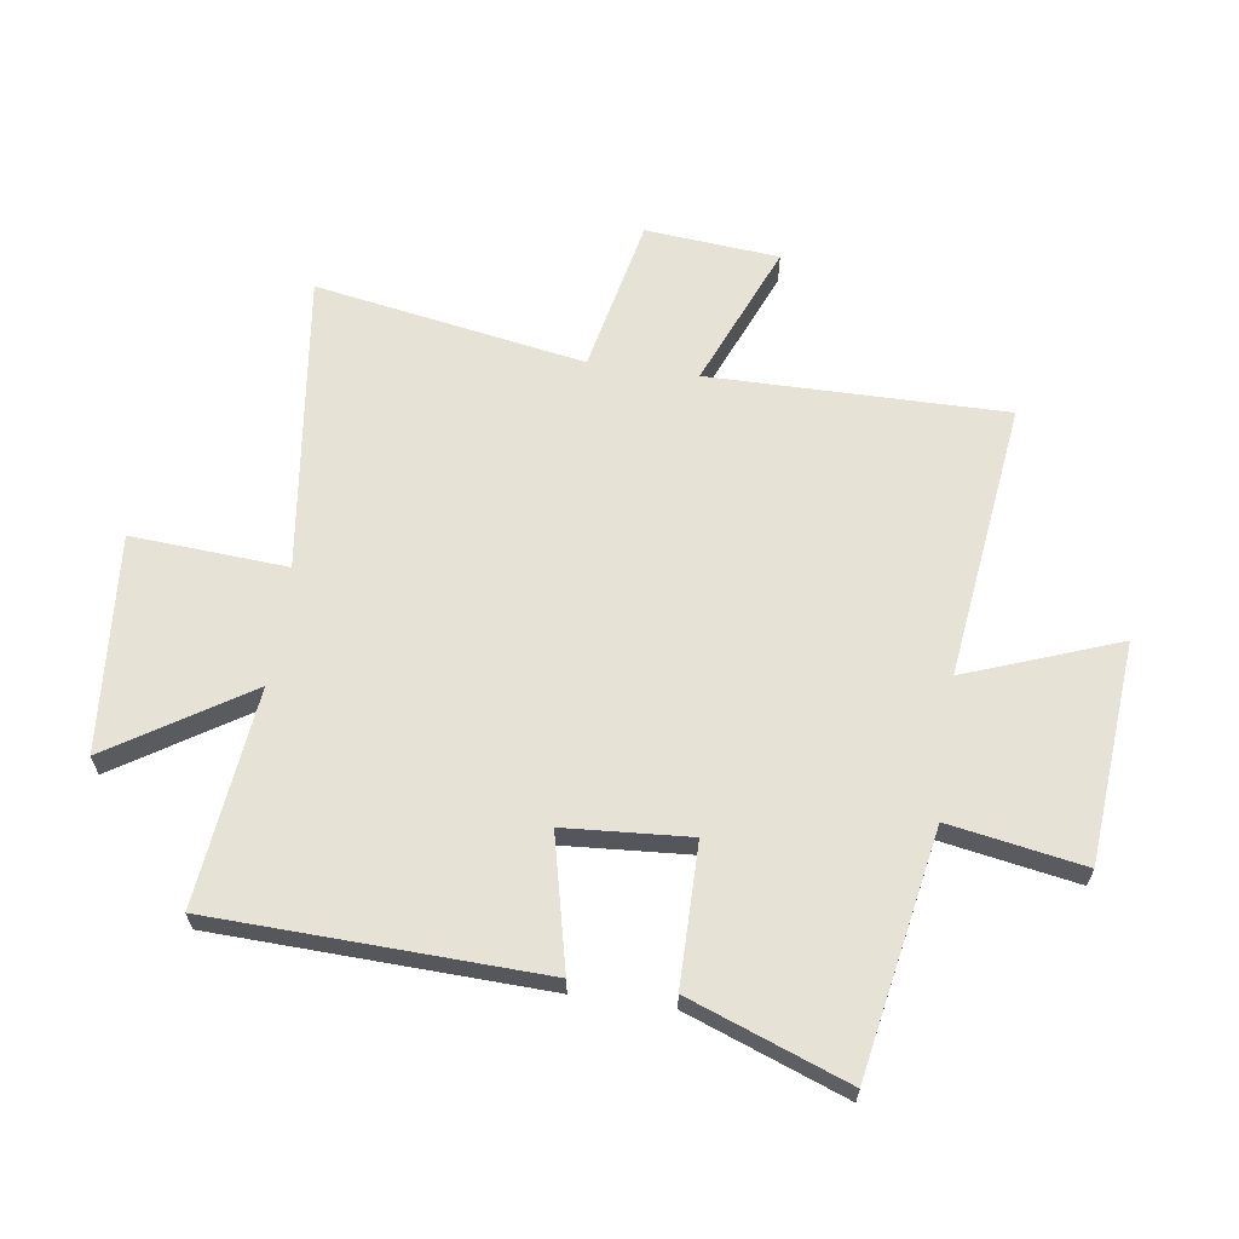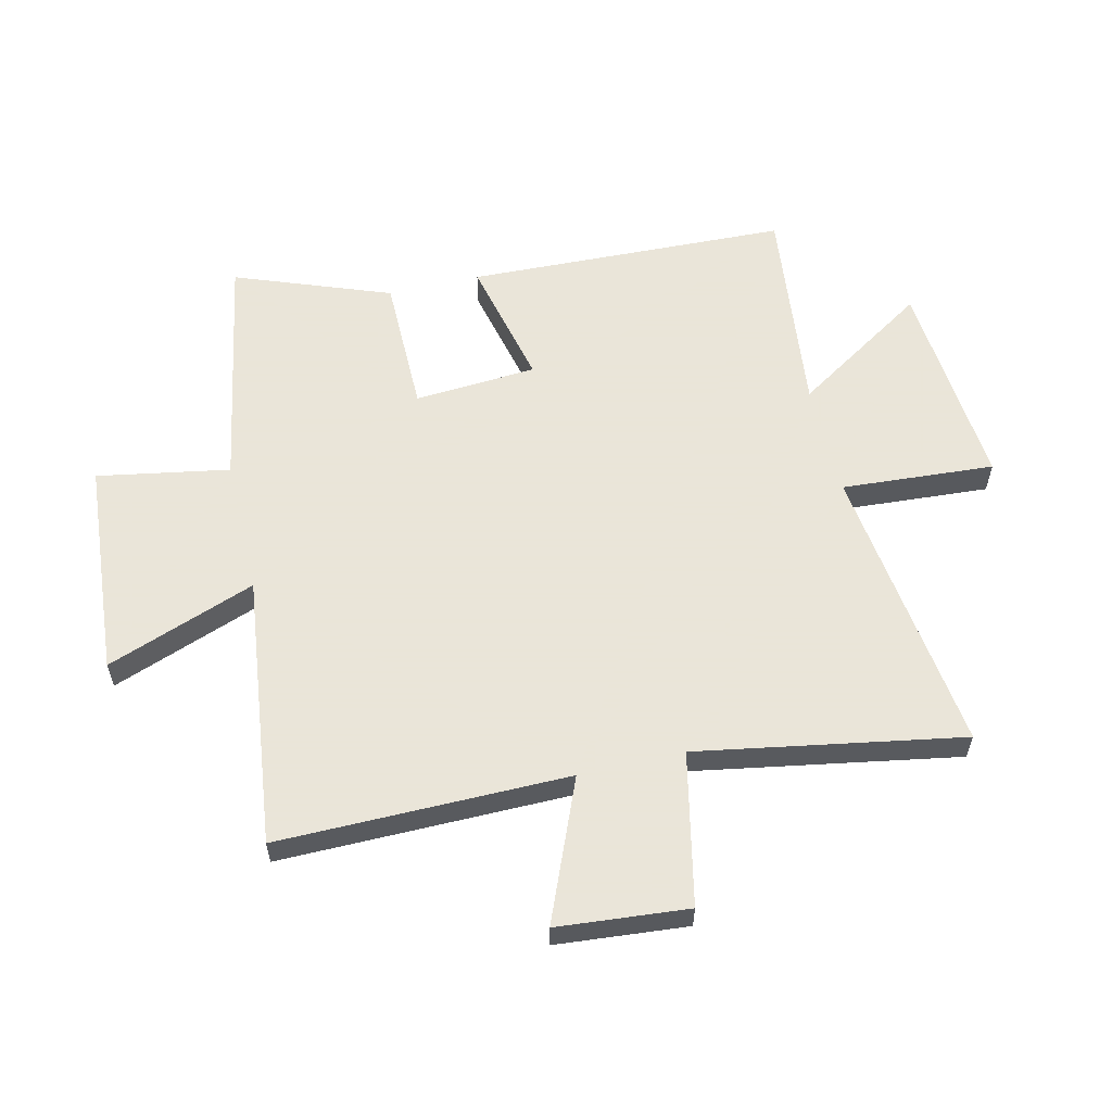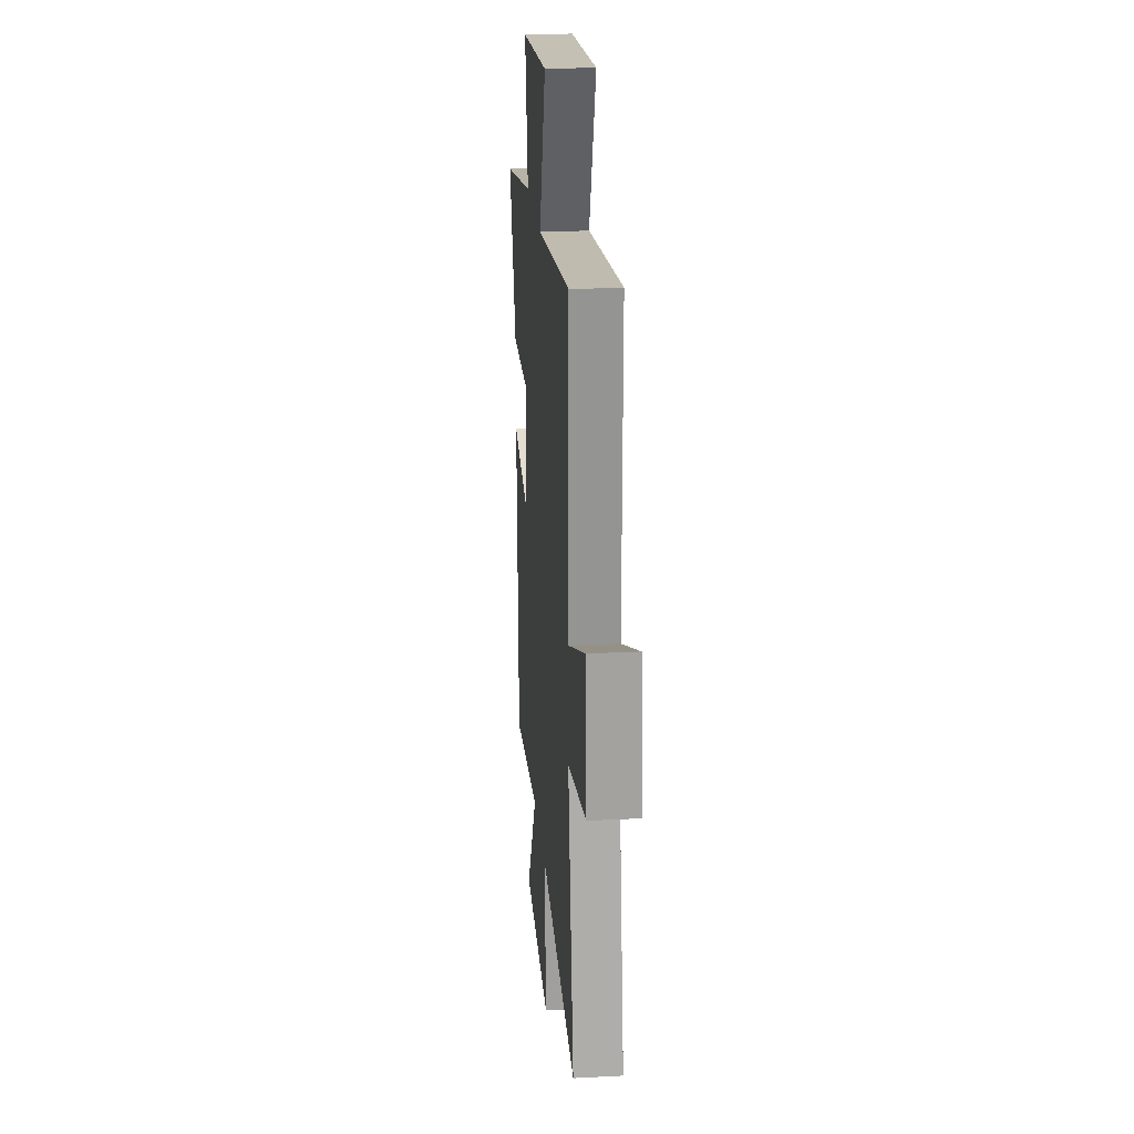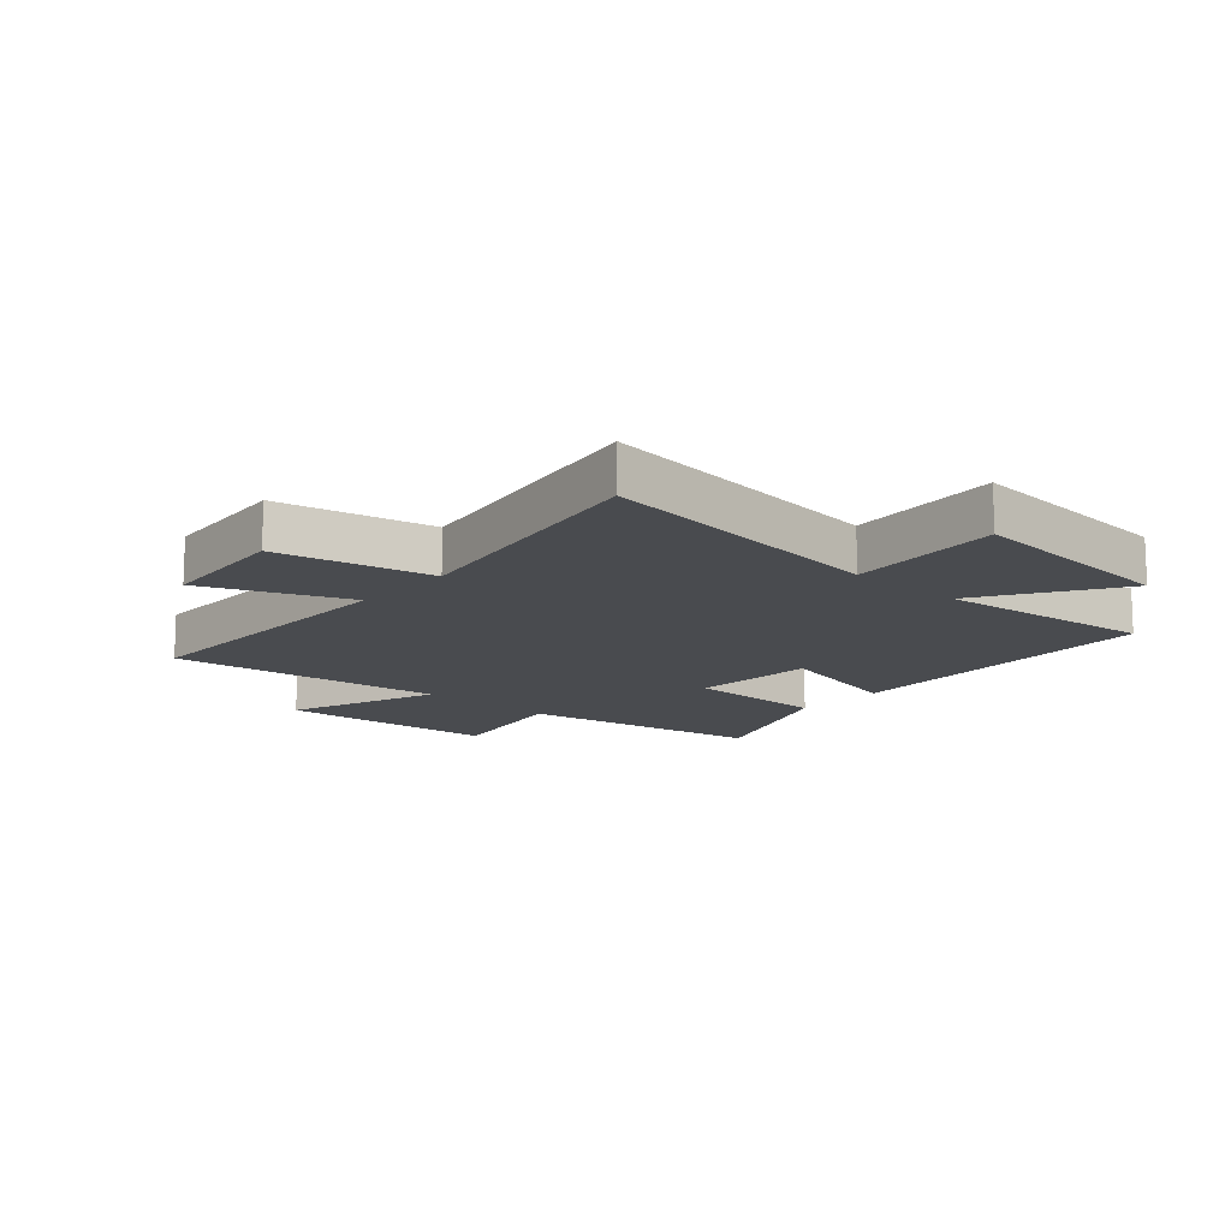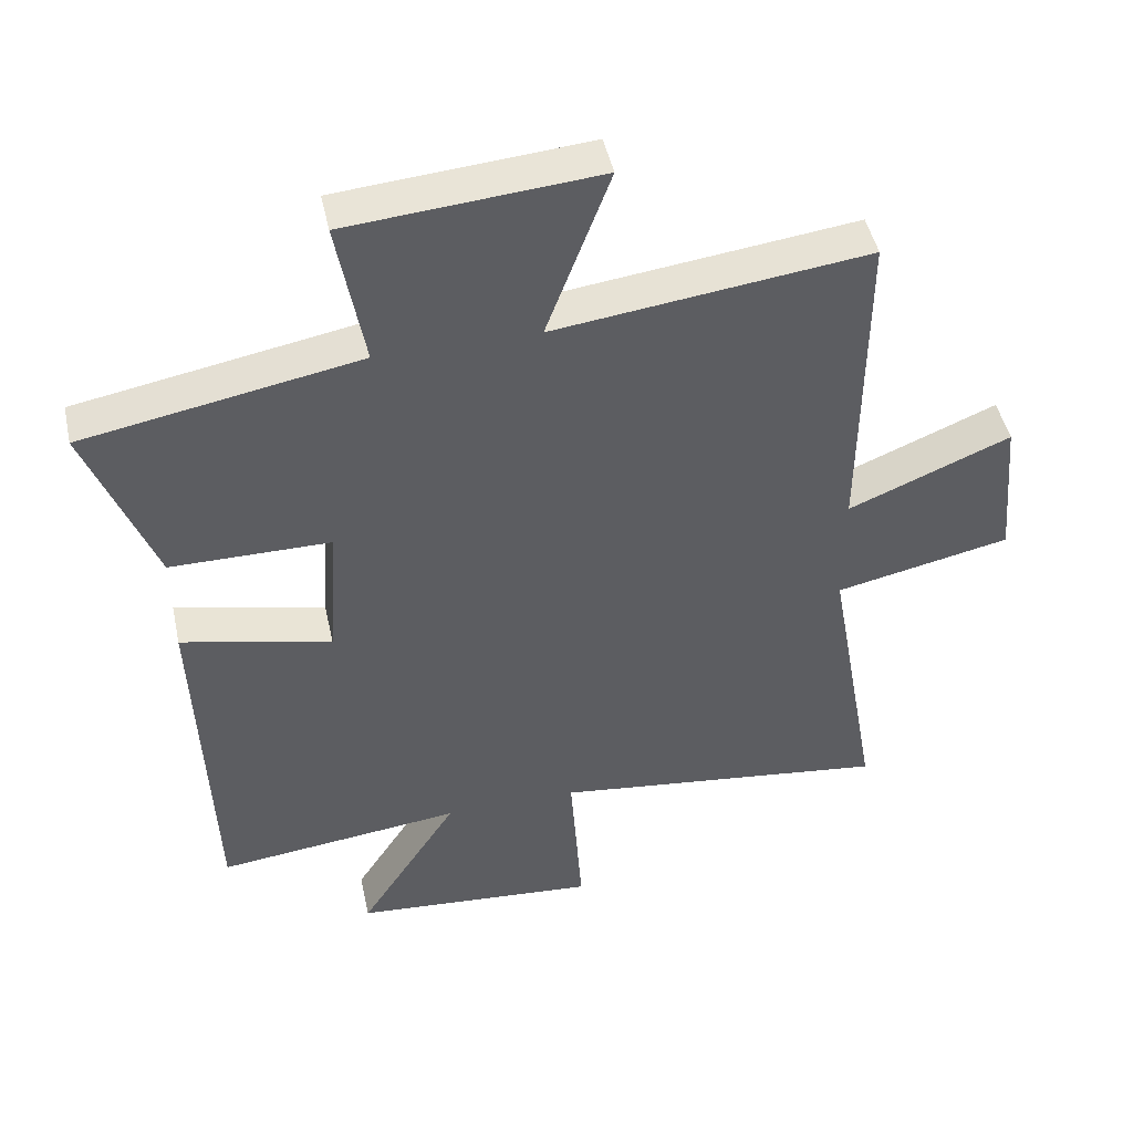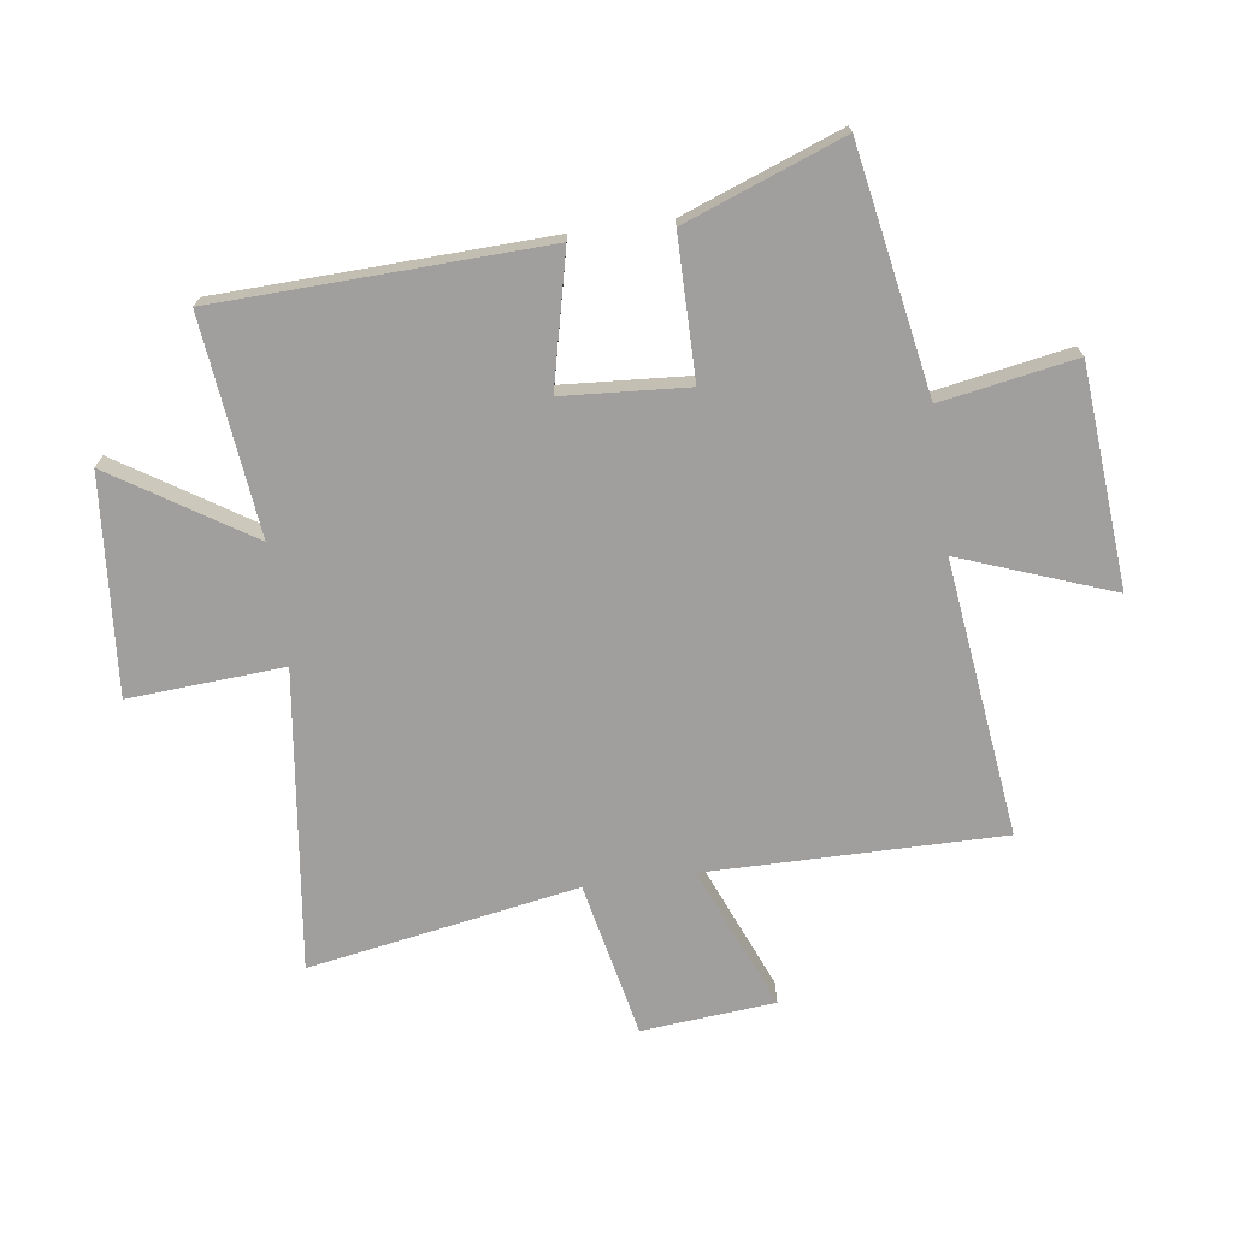
<metadata>
{"format":"obj","ext":"obj","renderer":"f3d","projection":"perspective","resolution":1024,"background":"white","views":[{"elev":63.7,"azim":-81.9,"up":"+Y"},{"elev":58.6,"azim":76.7,"up":"+Y"},{"elev":23.1,"azim":85.0,"up":"+Z"},{"elev":-14.0,"azim":138.2,"up":"+Y"},{"elev":46.9,"azim":-12.2,"up":"+Z"},{"elev":-71.3,"azim":-82.2,"up":"+Y"}]}
</metadata>
<code>
v -0.48 0.07 -0.541
v -0.5 0.07 0.005
v -0.279 0.07 -0.046
v -0.265 0.07 0.162
v -0.5 0.07 0.163
v -0.599 0.07 0.426
v -0.193 0.07 0.5
v -0.233 0.07 0.724
v 0.135 0.07 0.754
v 0.041 0.07 0.5
v 0.503 0.07 0.557
v 0.5 0.07 0.064
v 0.739 0.07 0.163
v 0.759 0.07 -0.059
v 0.5 0.07 -0.114
v 0.579 0.07 -0.563
v 0.08 0.07 -0.5
v 0.098 0.07 -0.759
v -0.264 0.07 -0.729
v -0.118 0.07 -0.5
v -0.48 0 -0.541
v -0.5 0 0.005
v -0.279 0 -0.046
v -0.265 0 0.162
v -0.5 0 0.163
v -0.599 0 0.426
v -0.193 0 0.5
v -0.233 0 0.724
v 0.135 0 0.754
v 0.041 0 0.5
v 0.503 0 0.557
v 0.5 0 0.064
v 0.739 0 0.163
v 0.759 0 -0.059
v 0.5 0 -0.114
v 0.579 0 -0.563
v 0.08 0 -0.5
v 0.098 0 -0.759
v -0.264 0 -0.729
v -0.118 0 -0.5
f 17 18 19 20
f 15 16 17
f 15 17 20
f 12 13 14 15
f 12 15 20 1
f 10 11 12 1
f 7 8 9 10
f 4 5 6 7
f 3 4 7 10
f 1 2 3
f 1 3 10
f 40 39 38 37
f 37 36 35
f 40 37 35
f 35 34 33 32
f 21 40 35 32
f 21 32 31 30
f 30 29 28 27
f 27 26 25 24
f 30 27 24 23
f 23 22 21
f 30 23 21
f 1 21 22 2
f 2 22 23 3
f 3 23 24 4
f 4 24 25 5
f 5 25 26 6
f 6 26 27 7
f 7 27 28 8
f 8 28 29 9
f 9 29 30 10
f 10 30 31 11
f 11 31 32 12
f 12 32 33 13
f 13 33 34 14
f 14 34 35 15
f 15 35 36 16
f 16 36 37 17
f 17 37 38 18
f 18 38 39 19
f 19 39 40 20
f 20 40 21 1

</code>
